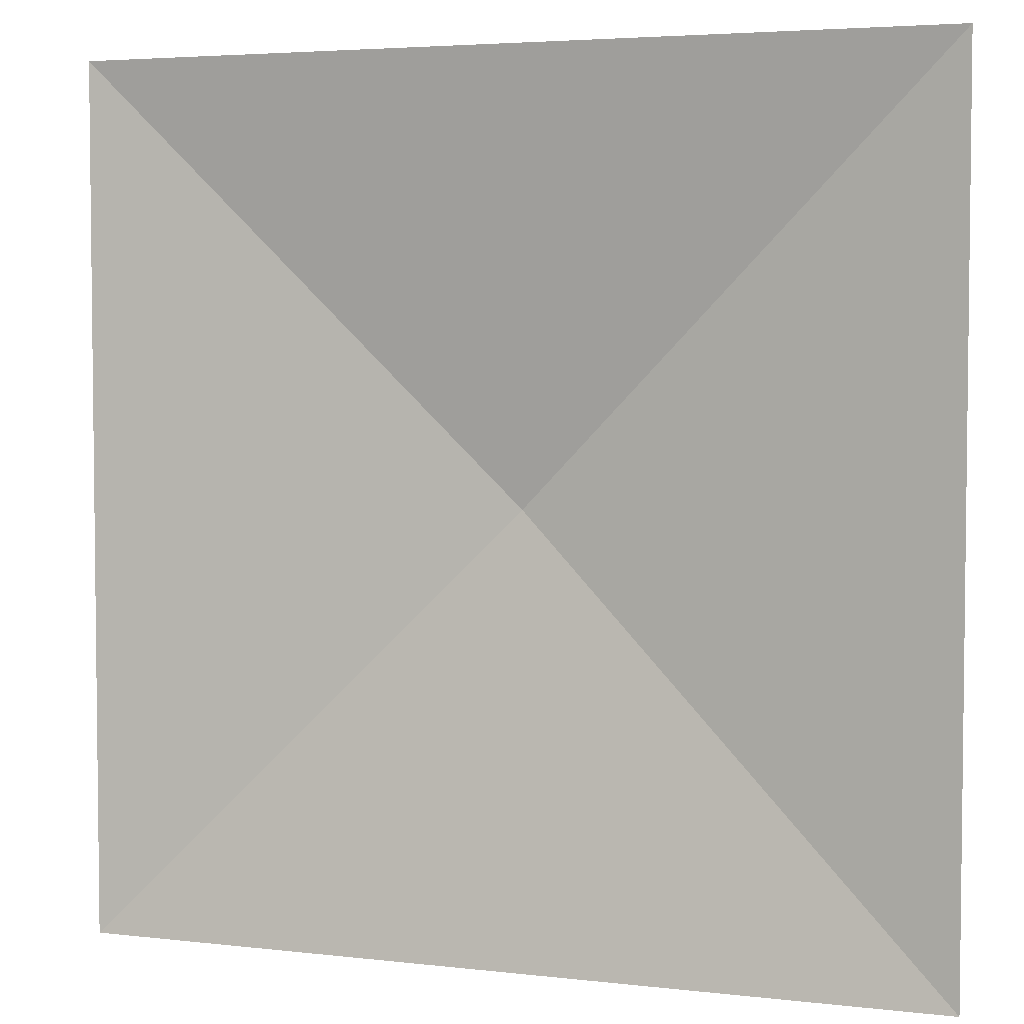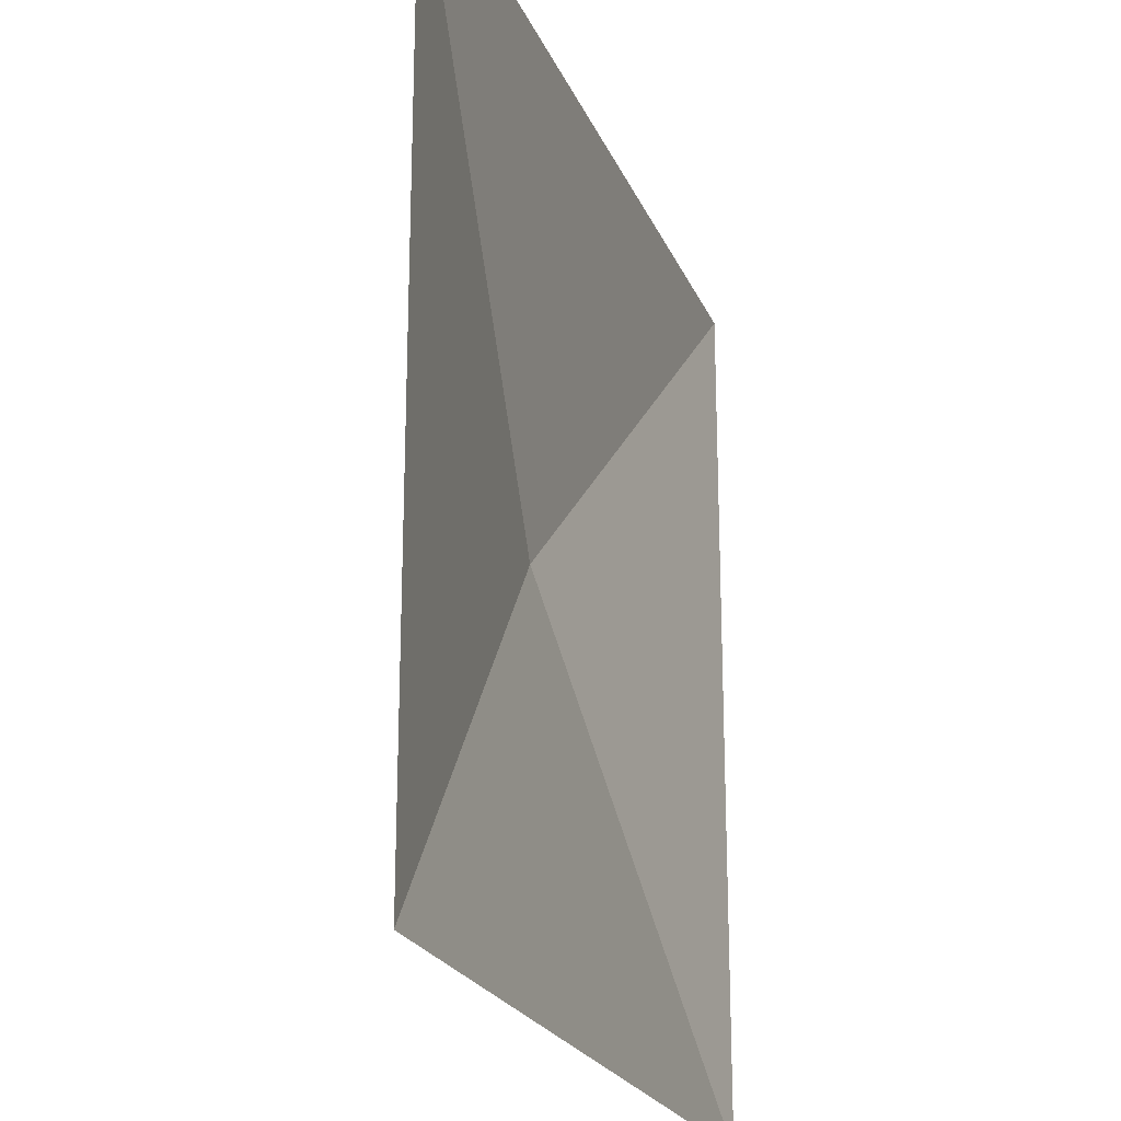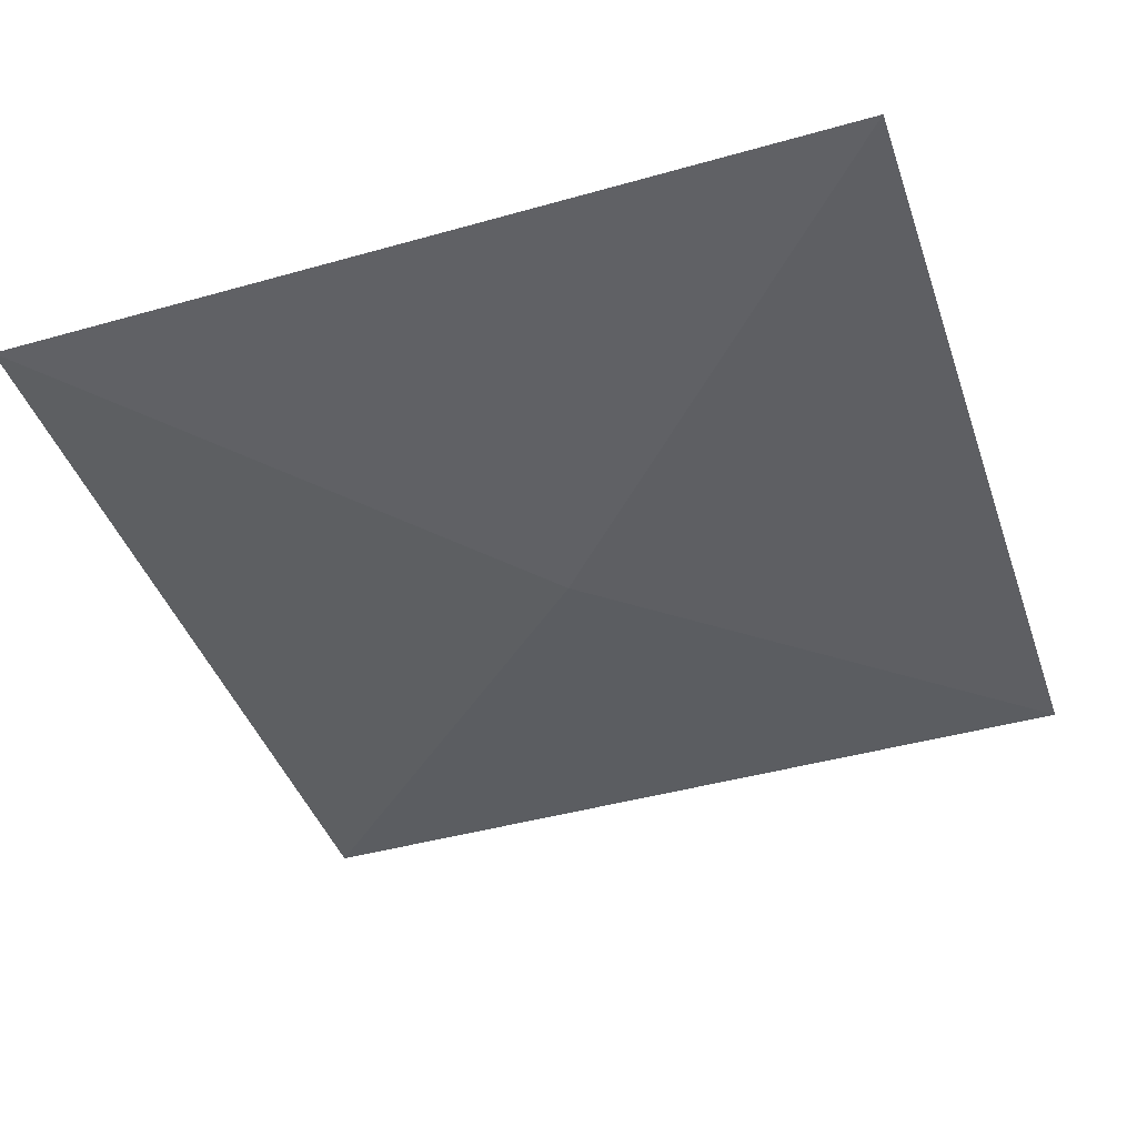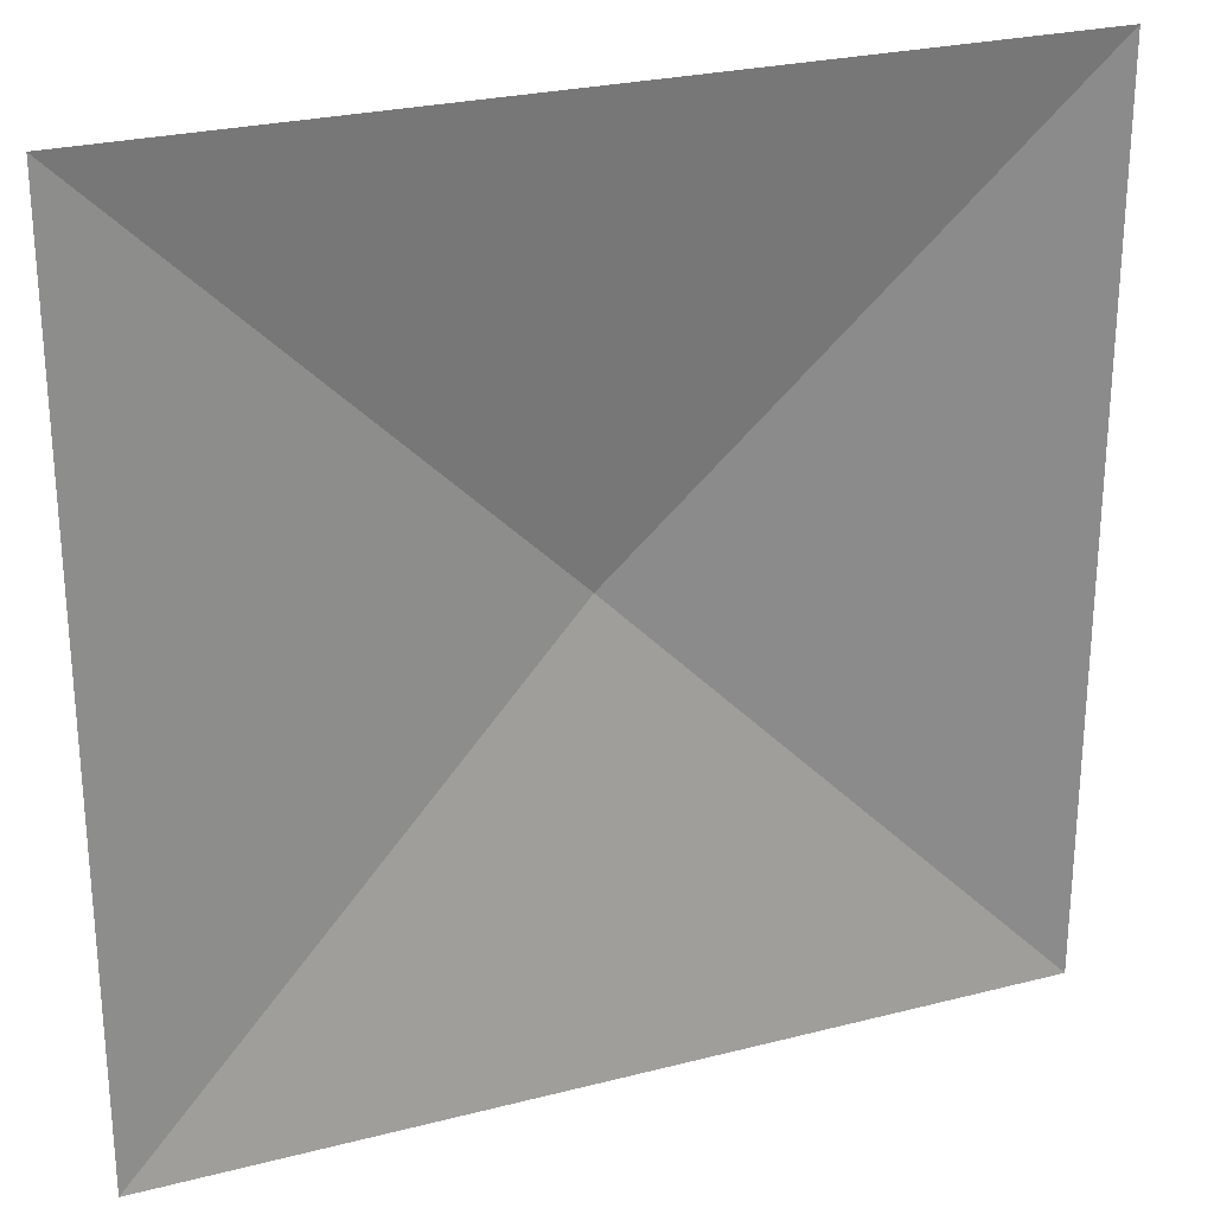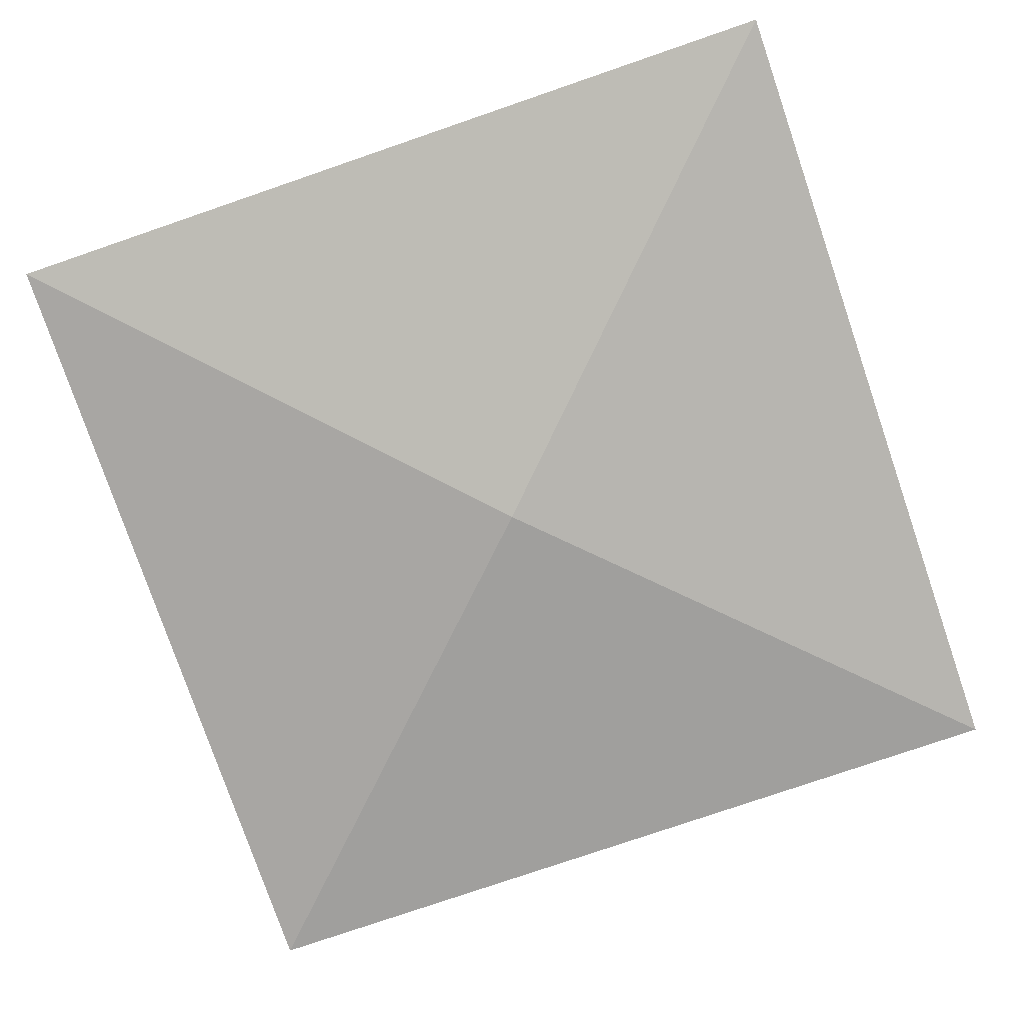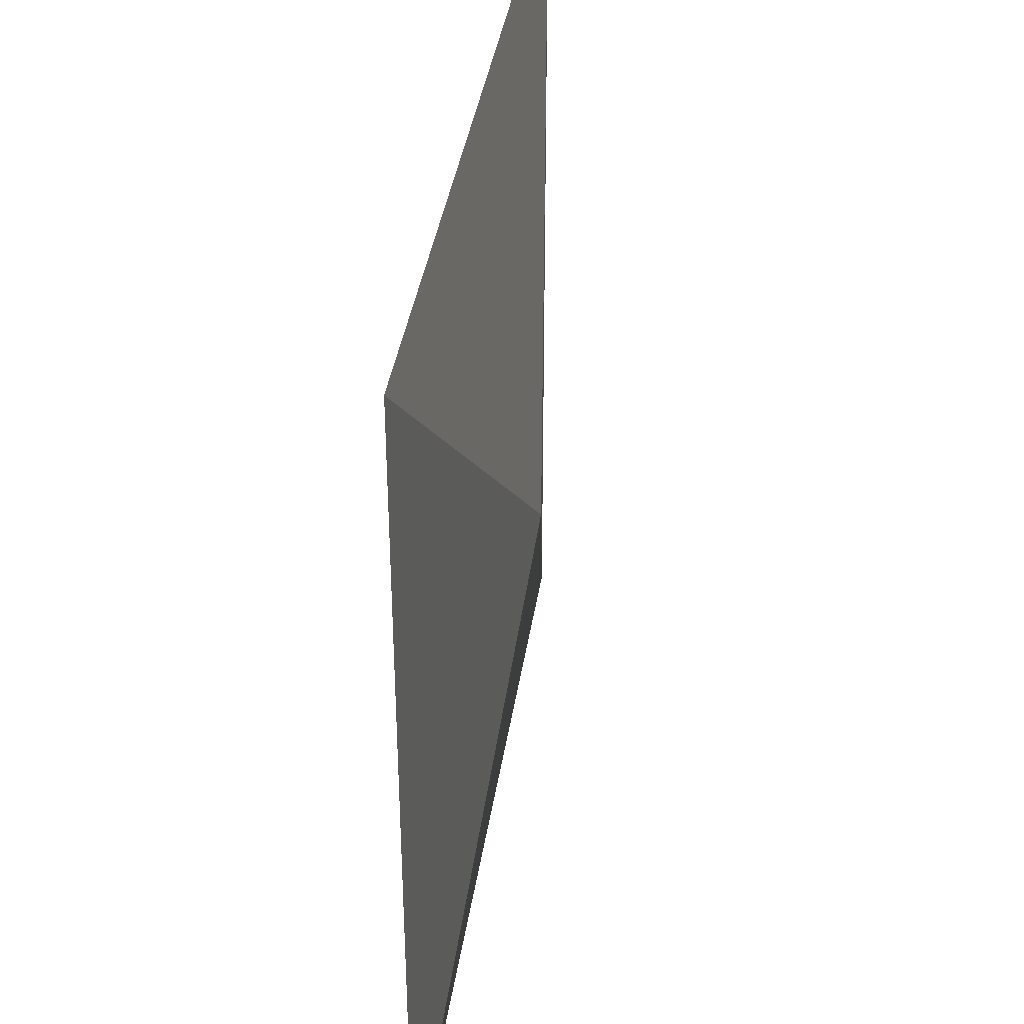
<metadata>
{"format":"obj","ext":"obj","renderer":"f3d","projection":"perspective","resolution":1024,"background":"white","views":[{"elev":4.2,"azim":-159.0,"up":"+Z"},{"elev":-22.1,"azim":108.3,"up":"+Z"},{"elev":-42.8,"azim":18.6,"up":"+Y"},{"elev":26.0,"azim":157.8,"up":"+Z"},{"elev":-78.1,"azim":18.9,"up":"+Y"},{"elev":37.8,"azim":-81.7,"up":"+Z"}]}
</metadata>
<code>
o Plane_Plane.001
v 7.381 0 7.381
v -7.381 0 7.381
v 7.381 0 -7.381
v -7.381 0 -7.381
v 0 0 7.381
v 0 0 -7.381
v -7.381 0 0
v 7.381 0 0
v 0 -0.9401 0
f 9 2 5
f 5 1 9
f 9 1 8
f 8 3 9
f 9 3 6
f 9 4 7
f 6 4 9
f 7 2 9

</code>
